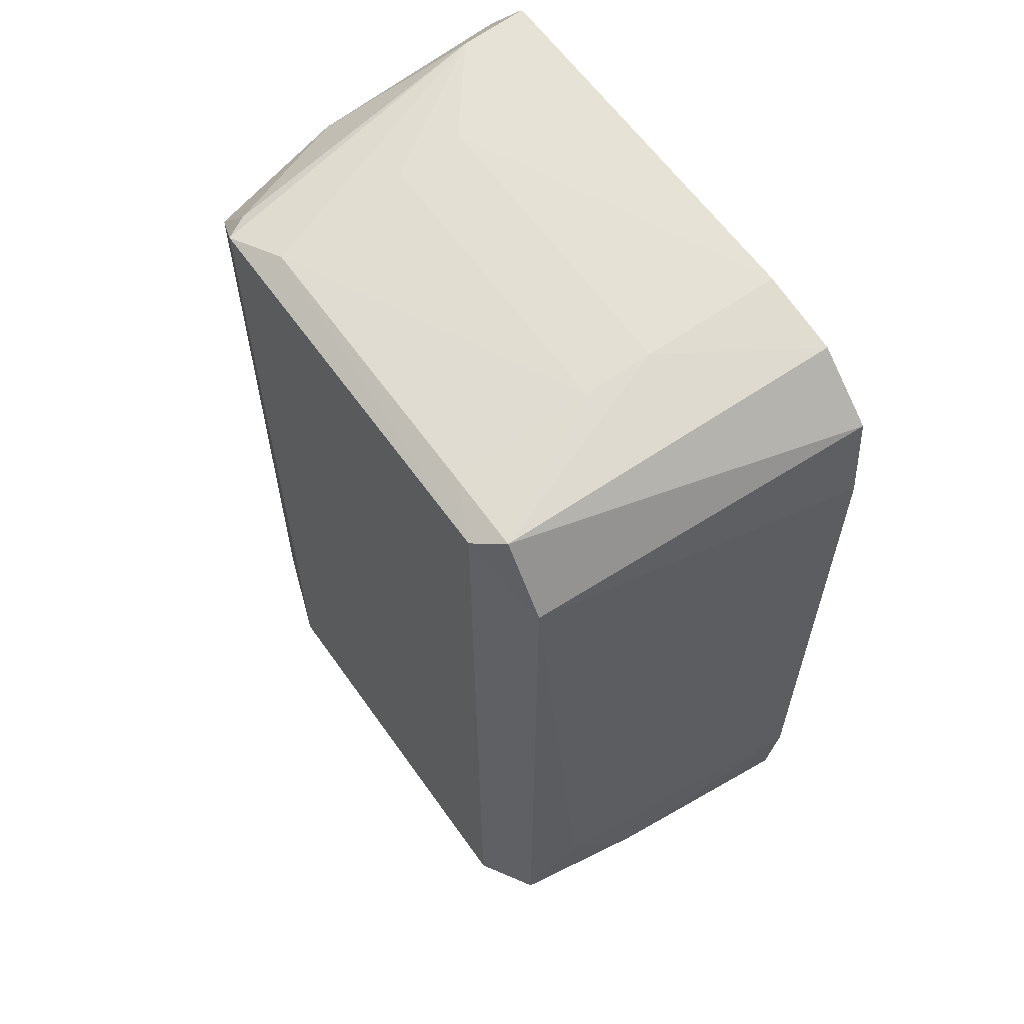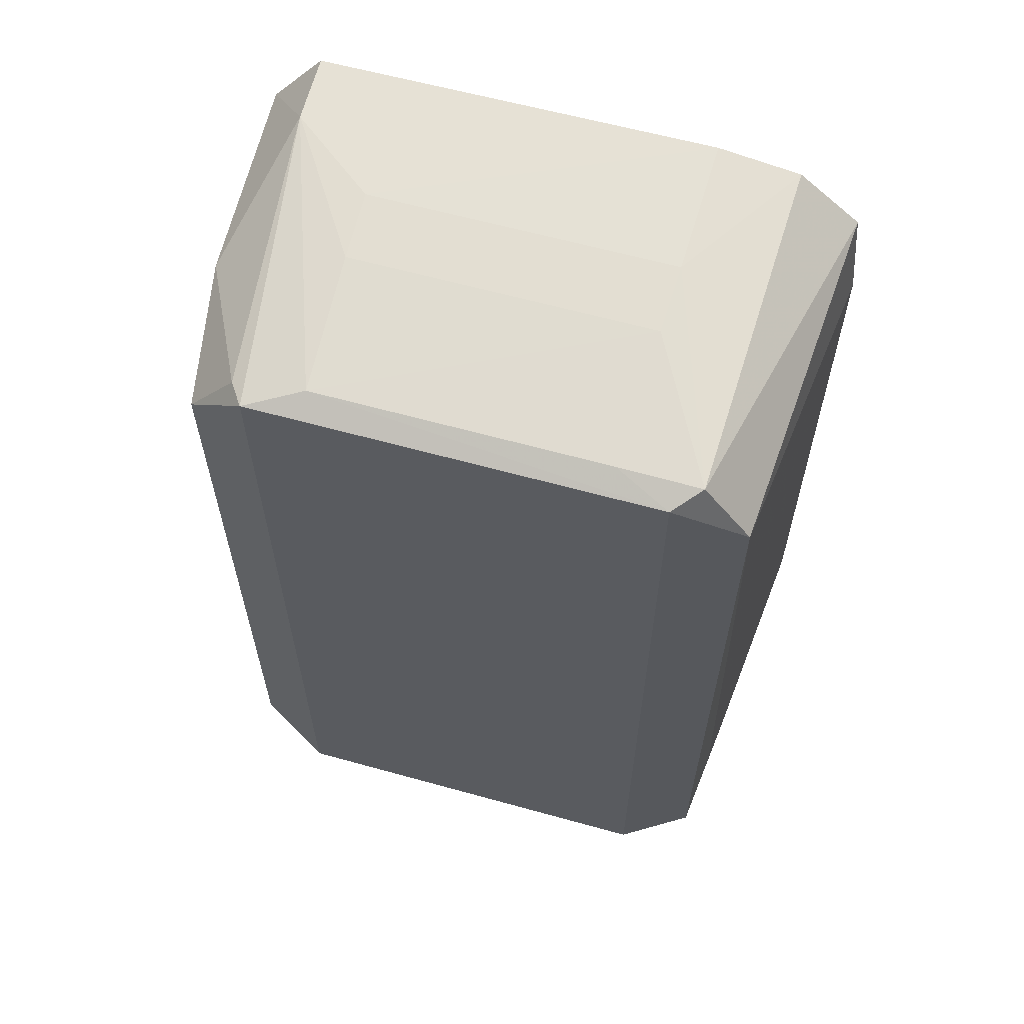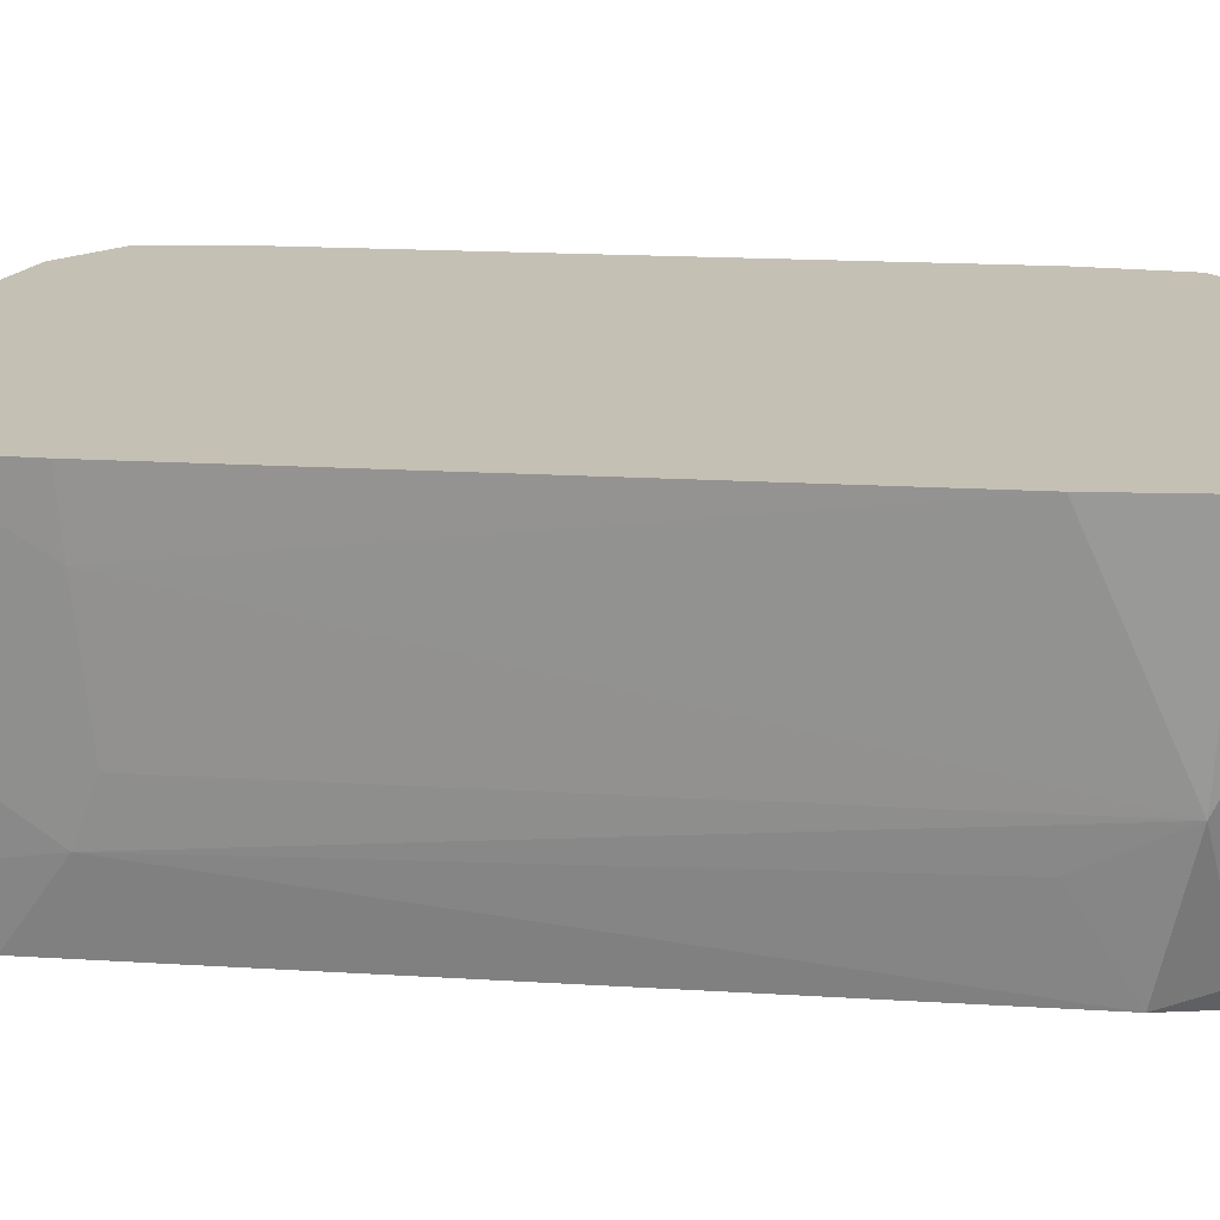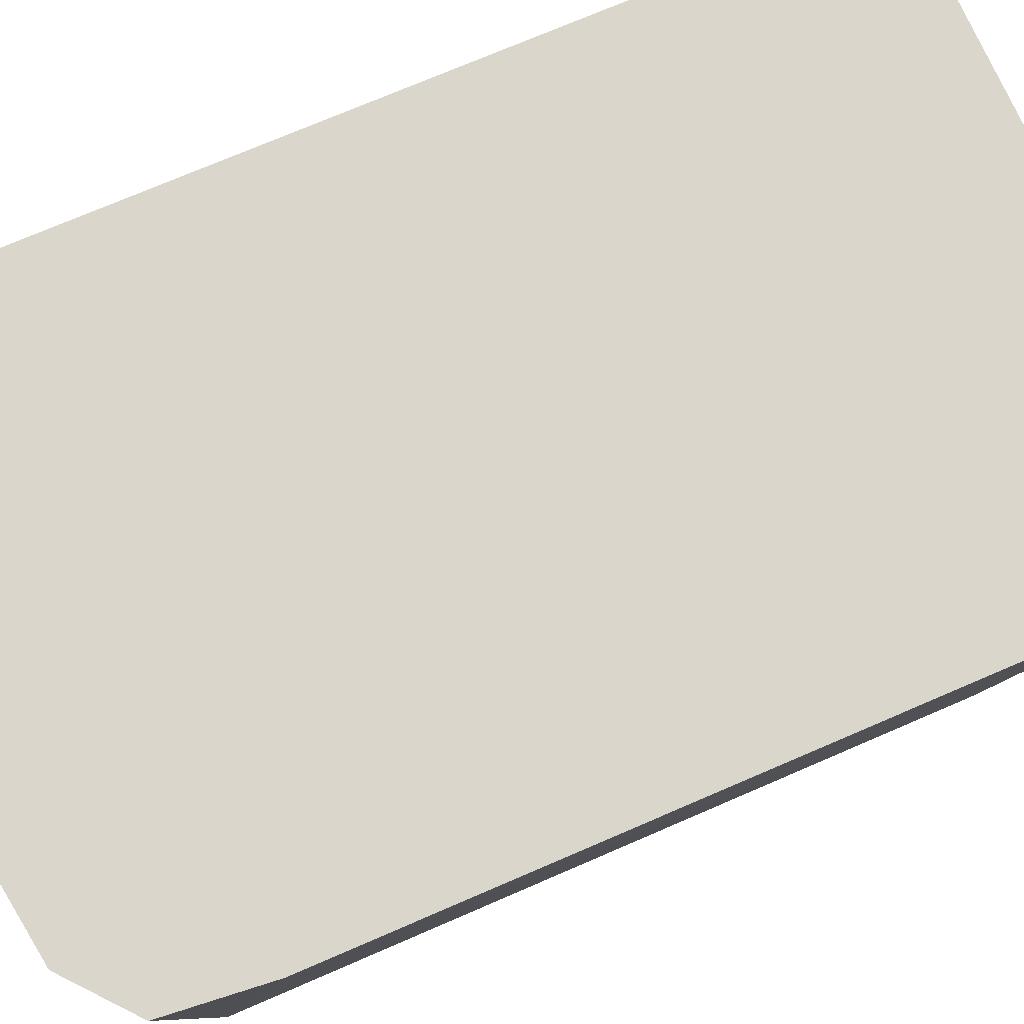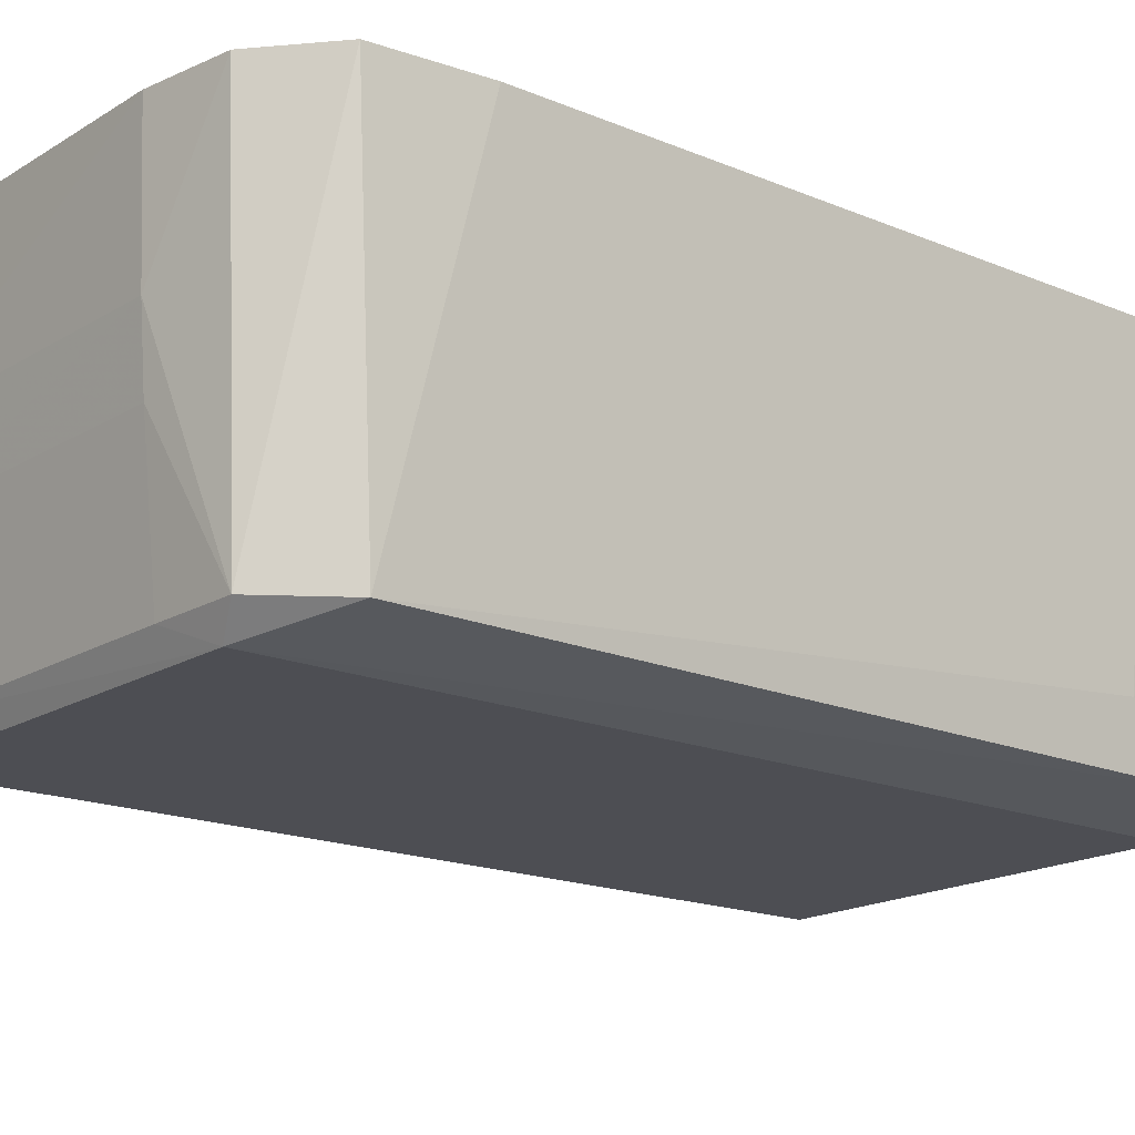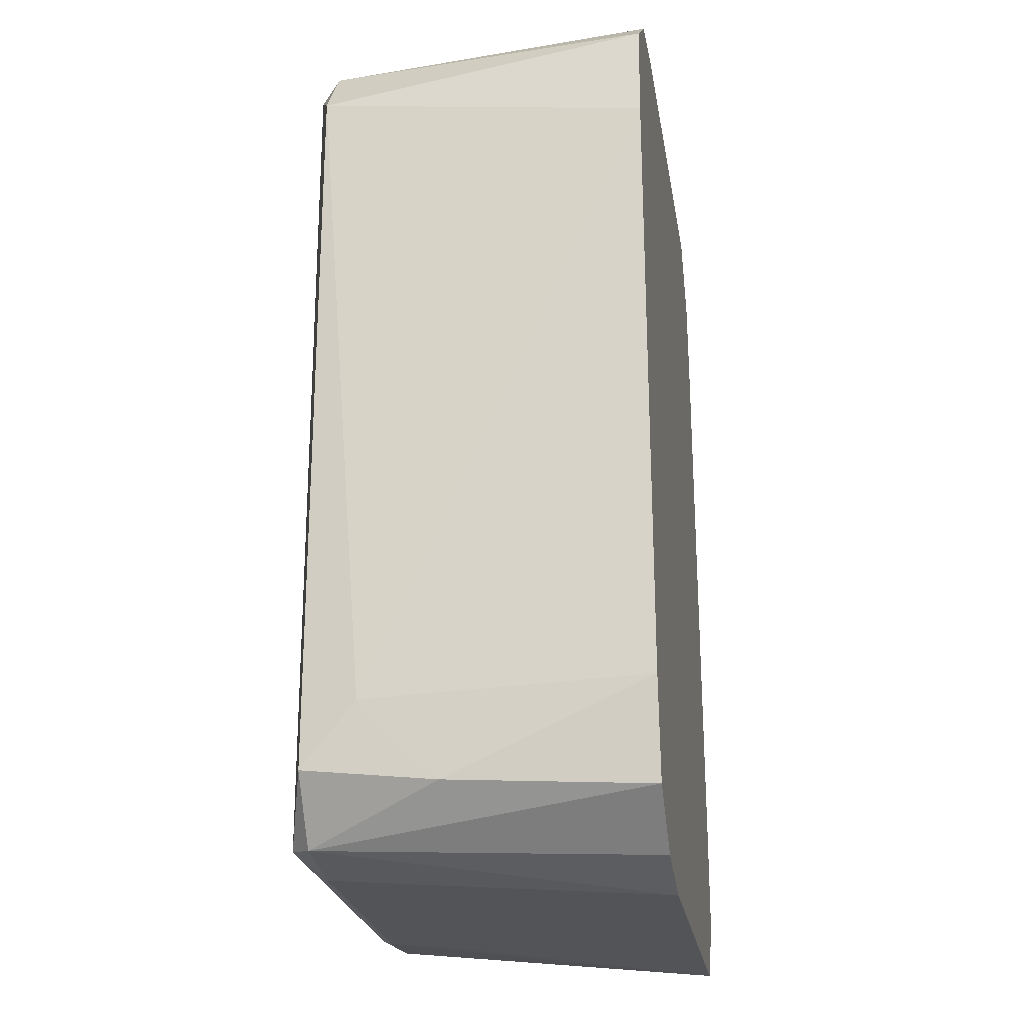
<metadata>
{"format":"obj","ext":"obj","renderer":"f3d","projection":"perspective","resolution":1024,"background":"white","views":[{"elev":61.4,"azim":-125.1,"up":"+Y"},{"elev":61.9,"azim":-164.2,"up":"+Y"},{"elev":18.3,"azim":96.8,"up":"+Z"},{"elev":74.0,"azim":-113.3,"up":"+Z"},{"elev":-17.5,"azim":-129.9,"up":"+Z"},{"elev":-24.0,"azim":-80.7,"up":"+Y"}]}
</metadata>
<code>
v -0.07873 0.1555 0.05555
v 0.09911 0.136 0.05555
v -0.05136 0.1595 0.05555
v -0.06659 -0.1445 -0.06692
v -0.09025 -0.1246 -0.05973
v -0.06659 0.1444 -0.06787
v -0.06659 0.1444 -0.06787
v -0.09025 -0.1246 -0.05973
v -0.09108 0.1261 -0.05973
v -0.05136 0.1595 0.05555
v 0.09911 0.136 0.05555
v 0.08124 0.1588 0.05555
v 0.09911 0.136 0.05555
v 0.08075 0.1579 0.03249
v 0.08124 0.1588 0.05555
v 0.09911 0.136 0.05555
v -0.07788 -0.1534 0.05555
v 0.09996 -0.1368 0.05555
v 0.09996 -0.1368 0.05555
v -0.07788 -0.1534 0.05555
v 0.0815 -0.159 0.05555
v 0.07581 -0.1478 -0.05973
v 0.09996 -0.1368 0.05555
v 0.0815 -0.159 0.05555
v -0.103 0.1037 0.05555
v -0.07873 0.1555 0.05555
v -0.09961 0.1379 0.05555
v -0.09961 0.1379 0.05555
v -0.09108 0.1261 -0.05973
v -0.103 0.1037 0.05555
v 0.09911 0.136 0.05555
v -0.07873 0.1555 0.05555
v -0.103 0.1037 0.05555
v -0.06659 0.1444 -0.06787
v 0.06763 -0.1445 -0.06697
v 0.01394 -0.1445 -0.06695
v 0.01394 -0.1445 -0.06695
v -0.06659 -0.1445 -0.06692
v -0.06659 0.1444 -0.06787
v -0.09961 0.1379 0.05555
v -0.07873 0.1555 0.05555
v -0.07513 0.1485 -0.05973
v -0.07513 0.1485 -0.05973
v -0.09108 0.1261 -0.05973
v -0.09961 0.1379 0.05555
v -0.06659 0.1444 -0.06787
v -0.09108 0.1261 -0.05973
v -0.07513 0.1485 -0.05973
v -0.09344 -0.1032 -0.0409
v -0.09108 0.1261 -0.05973
v -0.09025 -0.1246 -0.05973
v -0.09344 -0.1032 -0.0409
v -0.103 0.1037 0.05555
v -0.09108 0.1261 -0.05973
v 0.09911 0.136 0.05555
v 0.09996 -0.1368 0.05555
v 0.1014 -0.1008 0.05555
v 0.09468 -0.1296 -0.01362
v 0.07581 -0.1478 -0.05973
v 0.09236 -0.1264 -0.03668
v 0.09996 -0.1368 0.05555
v 0.07581 -0.1478 -0.05973
v 0.09468 -0.1296 -0.01362
v -0.09504 -0.1312 -0.01362
v -0.09926 -0.137 0.05555
v -0.1031 -0.1034 0.05555
v -0.1031 -0.1034 0.05555
v -0.09344 -0.1032 -0.0409
v -0.09504 -0.1312 -0.01362
v -0.09504 -0.1312 -0.01362
v -0.09344 -0.1032 -0.0409
v -0.09025 -0.1246 -0.05973
v -0.04987 0.1549 -0.01362
v -0.07513 0.1485 -0.05973
v -0.05059 0.1571 0.009437
v -0.05136 0.1595 0.05555
v 0.0004064 0.1571 0.009437
v -0.05059 0.1571 0.009437
v -0.05059 0.1571 0.009437
v -0.07873 0.1555 0.05555
v -0.05136 0.1595 0.05555
v -0.05059 0.1571 0.009437
v -0.07513 0.1485 -0.05973
v -0.07873 0.1555 0.05555
v -0.1031 -0.05255 0.05555
v -0.09344 -0.1032 -0.0409
v -0.1031 -0.1034 0.05555
v -0.07788 -0.1534 0.05555
v -0.09926 -0.137 0.05555
v -0.0743 -0.1464 -0.05973
v -0.0743 -0.1464 -0.05973
v -0.05155 -0.1597 0.05555
v -0.07788 -0.1534 0.05555
v -0.09926 -0.137 0.05555
v -0.09504 -0.1312 -0.01362
v -0.0743 -0.1464 -0.05973
v -0.0743 -0.1464 -0.05973
v -0.09504 -0.1312 -0.01362
v -0.09025 -0.1246 -0.05973
v -0.09025 -0.1246 -0.05973
v -0.06659 -0.1445 -0.06692
v -0.0743 -0.1464 -0.05973
v -0.103 0.1037 0.05555
v -0.09344 -0.1032 -0.0409
v -0.1031 0.05292 0.05555
v -0.09344 -0.1032 -0.0409
v -0.1031 -0.05255 0.05555
v -0.1031 0.05292 0.05555
v -0.05136 0.1595 0.05555
v 0.08124 0.1588 0.05555
v 0.0514 0.1571 0.009437
v 0.0514 0.1571 0.009437
v 0.08124 0.1588 0.05555
v 0.08075 0.1579 0.03249
v 0.09911 0.136 0.05555
v 0.1014 0.1012 0.05555
v 0.09638 0.1323 -0.01362
v 0.09638 0.1323 -0.01362
v 0.08075 0.1579 0.03249
v 0.09911 0.136 0.05555
v -0.04829 -0.1497 -0.05973
v -0.0743 -0.1464 -0.05973
v -0.06659 -0.1445 -0.06692
v 0.05217 -0.1591 0.05555
v 0.04982 -0.1519 -0.03668
v 0.0815 -0.159 0.05555
v 0.0815 -0.159 0.05555
v -0.07788 -0.1534 0.05555
v 0.05217 -0.1591 0.05555
v 0.05069 0.155 -0.01362
v 0.0514 0.1571 0.009437
v 0.08075 0.1579 0.03249
v -0.04987 0.1549 -0.01362
v -0.05059 0.1571 0.009437
v 0.05069 0.155 -0.01362
v 0.05069 0.155 -0.01362
v -0.05059 0.1571 0.009437
v 0.0004064 0.1571 0.009437
v 0.02526 0.1571 0.009437
v 0.0004064 0.1571 0.009437
v -0.05136 0.1595 0.05555
v -0.05136 0.1595 0.05555
v 0.0514 0.1571 0.009437
v 0.02526 0.1571 0.009437
v 0.02526 0.1571 0.009437
v 0.05069 0.155 -0.01362
v 0.0004064 0.1571 0.009437
v 0.0514 0.1571 0.009437
v 0.05069 0.155 -0.01362
v 0.02526 0.1571 0.009437
v -0.06659 0.1444 -0.06787
v -0.07513 0.1485 -0.05973
v -0.0479 0.1489 -0.05973
v -0.0479 0.1489 -0.05973
v -0.07513 0.1485 -0.05973
v -0.04987 0.1549 -0.01362
v 0.09447 -0.1032 -0.0327
v 0.09468 -0.1296 -0.01362
v 0.09236 -0.1264 -0.03668
v 0.09996 -0.1368 0.05555
v 0.09468 -0.1296 -0.01362
v 0.09447 -0.1032 -0.0327
v 0.09994 -0.09934 0.03249
v 0.09638 0.1323 -0.01362
v 0.1014 0.1012 0.05555
v 0.09994 -0.09934 0.03249
v 0.1014 0.1012 0.05555
v 0.1014 -0.1008 0.05555
v 0.09994 -0.09934 0.03249
v 0.1014 -0.1008 0.05555
v 0.09996 -0.1368 0.05555
v 0.09996 -0.1368 0.05555
v 0.09447 -0.1032 -0.0327
v 0.09994 -0.09934 0.03249
v 0.09994 -0.09934 0.03249
v 0.09447 -0.1032 -0.0327
v 0.09638 -0.09577 -0.01362
v 0.08075 0.1579 0.03249
v 0.06763 0.1444 -0.06787
v 0.04876 0.149 -0.05973
v 0.04876 0.149 -0.05973
v 0.05069 0.155 -0.01362
v 0.08075 0.1579 0.03249
v -0.04987 0.1549 -0.01362
v 0.05069 0.155 -0.01362
v 0.04876 0.149 -0.05973
v 0.04876 0.149 -0.05973
v 0.06763 0.1444 -0.06787
v -0.06659 0.1444 -0.06787
v 0.04876 0.149 -0.05973
v -0.0479 0.1489 -0.05973
v -0.04987 0.1549 -0.01362
v -0.06659 0.1444 -0.06787
v -0.0479 0.1489 -0.05973
v 0.04876 0.149 -0.05973
v 0.0732 0.1431 -0.05973
v 0.09638 0.1323 -0.01362
v 0.08937 0.1227 -0.05973
v 0.08937 0.1227 -0.05973
v 0.06763 0.1444 -0.06787
v 0.0732 0.1431 -0.05973
v 0.08075 0.1579 0.03249
v 0.09638 0.1323 -0.01362
v 0.0732 0.1431 -0.05973
v 0.0732 0.1431 -0.05973
v 0.06763 0.1444 -0.06787
v 0.08075 0.1579 0.03249
v -0.05155 -0.1597 0.05555
v -0.0743 -0.1464 -0.05973
v -0.04895 -0.1517 -0.03668
v -0.0743 -0.1464 -0.05973
v -0.04829 -0.1497 -0.05973
v -0.04895 -0.1517 -0.03668
v -0.04895 -0.1517 -0.03668
v 0.04982 -0.1519 -0.03668
v -0.05155 -0.1597 0.05555
v -0.04895 -0.1517 -0.03668
v -0.04829 -0.1497 -0.05973
v 0.04982 -0.1519 -0.03668
v 0.04982 -0.1519 -0.03668
v -0.04829 -0.1497 -0.05973
v 0.04914 -0.1498 -0.05973
v 0.04914 -0.1498 -0.05973
v 0.07581 -0.1478 -0.05973
v 0.0815 -0.159 0.05555
v 0.0815 -0.159 0.05555
v 0.04982 -0.1519 -0.03668
v 0.04914 -0.1498 -0.05973
v 0.06763 -0.1445 -0.06697
v 0.07581 -0.1478 -0.05973
v 0.04914 -0.1498 -0.05973
v 0.04914 -0.1498 -0.05973
v 0.01394 -0.1445 -0.06695
v 0.06763 -0.1445 -0.06697
v -0.06659 -0.1445 -0.06692
v 0.01394 -0.1445 -0.06695
v 0.04914 -0.1498 -0.05973
v 0.04914 -0.1498 -0.05973
v -0.04829 -0.1497 -0.05973
v -0.06659 -0.1445 -0.06692
v -0.05155 -0.1597 0.05555
v 0.04982 -0.1519 -0.03668
v -0.0249 -0.1596 0.05555
v 0.04982 -0.1519 -0.03668
v 0.05217 -0.1591 0.05555
v -0.0249 -0.1596 0.05555
v -0.07788 -0.1534 0.05555
v -0.05155 -0.1597 0.05555
v -0.0249 -0.1596 0.05555
v -0.0249 -0.1596 0.05555
v 0.05217 -0.1591 0.05555
v -0.07788 -0.1534 0.05555
v 0.08937 0.1227 -0.05973
v 0.09638 0.1323 -0.01362
v 0.09447 0.1032 -0.02808
v 0.09447 0.1032 -0.02808
v 0.09447 -0.1032 -0.0327
v 0.08937 0.1227 -0.05973
v 0.09638 0.1323 -0.01362
v 0.09447 -0.1032 -0.0327
v 0.09447 0.1032 -0.02808
v 0.09638 -0.09577 -0.01362
v 0.09447 -0.1032 -0.0327
v 0.09638 0.03138 -0.01362
v 0.09638 0.03138 -0.01362
v 0.09994 -0.09934 0.03249
v 0.09638 -0.09577 -0.01362
v 0.09638 0.09617 -0.01362
v 0.09447 -0.1032 -0.0327
v 0.09638 0.1323 -0.01362
v 0.09638 0.09617 -0.01362
v 0.09638 0.03138 -0.01362
v 0.09447 -0.1032 -0.0327
v 0.09638 0.1323 -0.01362
v 0.09994 -0.09934 0.03249
v 0.09638 0.09617 -0.01362
v 0.09994 -0.09934 0.03249
v 0.09638 0.03138 -0.01362
v 0.09638 0.09617 -0.01362
v 0.08948 -0.1224 -0.05973
v 0.09447 -0.1032 -0.0327
v 0.09236 -0.1264 -0.03668
v 0.09236 -0.1264 -0.03668
v 0.07581 -0.1478 -0.05973
v 0.08948 -0.1224 -0.05973
v 0.08937 0.1227 -0.05973
v 0.09447 -0.1032 -0.0327
v 0.08948 -0.1224 -0.05973
v 0.08948 -0.1224 -0.05973
v 0.07581 -0.1478 -0.05973
v 0.06763 -0.1445 -0.06697
v 0.08948 -0.1224 -0.05973
v 0.06763 0.1444 -0.06787
v 0.08937 0.1227 -0.05973
v 0.06763 -0.1445 -0.06697
v 0.06763 0.1444 -0.06787
v 0.08948 -0.1224 -0.05973
v 0.09911 0.136 0.05555
v 0.1014 -0.1008 0.05555
v 0.1014 0.1012 0.05555
v 0.09911 0.136 0.05555
v -0.103 0.1037 0.05555
v -0.1031 0.05292 0.05555
v -0.1031 -0.1034 0.05555
v -0.09926 -0.137 0.05555
v -0.1031 0.05292 0.05555
v -0.1031 0.05292 0.05555
v -0.07788 -0.1534 0.05555
v 0.09911 0.136 0.05555
v -0.1031 0.05292 0.05555
v -0.1031 -0.05255 0.05555
v -0.1031 -0.1034 0.05555
v -0.1031 0.05292 0.05555
v -0.09926 -0.137 0.05555
v -0.07788 -0.1534 0.05555
v 0.06763 0.1444 -0.06787
v 0.06763 -0.1445 -0.06697
v -0.06659 0.1444 -0.06787
f 1 2 3
f 4 5 6
f 7 8 9
f 10 11 12
f 13 14 15
f 16 17 18
f 19 20 21
f 22 23 24
f 25 26 27
f 28 29 30
f 31 32 33
f 34 35 36
f 37 38 39
f 40 41 42
f 43 44 45
f 46 47 48
f 49 50 51
f 52 53 54
f 55 56 57
f 58 59 60
f 61 62 63
f 64 65 66
f 67 68 69
f 70 71 72
f 73 74 75
f 76 77 78
f 79 80 81
f 82 83 84
f 85 86 87
f 88 89 90
f 91 92 93
f 94 95 96
f 97 98 99
f 100 101 102
f 103 104 105
f 106 107 108
f 109 110 111
f 112 113 114
f 115 116 117
f 118 119 120
f 121 122 123
f 124 125 126
f 127 128 129
f 130 131 132
f 133 134 135
f 136 137 138
f 139 140 141
f 142 143 144
f 145 146 147
f 148 149 150
f 151 152 153
f 154 155 156
f 157 158 159
f 160 161 162
f 163 164 165
f 166 167 168
f 169 170 171
f 172 173 174
f 175 176 177
f 178 179 180
f 181 182 183
f 184 185 186
f 187 188 189
f 190 191 192
f 193 194 195
f 196 197 198
f 199 200 201
f 202 203 204
f 205 206 207
f 208 209 210
f 211 212 213
f 214 215 216
f 217 218 219
f 220 221 222
f 223 224 225
f 226 227 228
f 229 230 231
f 232 233 234
f 235 236 237
f 238 239 240
f 241 242 243
f 244 245 246
f 247 248 249
f 250 251 252
f 253 254 255
f 256 257 258
f 259 260 261
f 262 263 264
f 265 266 267
f 268 269 270
f 271 272 273
f 274 275 276
f 277 278 279
f 280 281 282
f 283 284 285
f 286 287 288
f 289 290 291
f 292 293 294
f 295 296 297
f 298 299 300
f 301 302 303
f 304 305 306
f 307 308 309
f 310 311 312
f 313 314 315
f 316 317 318

</code>
